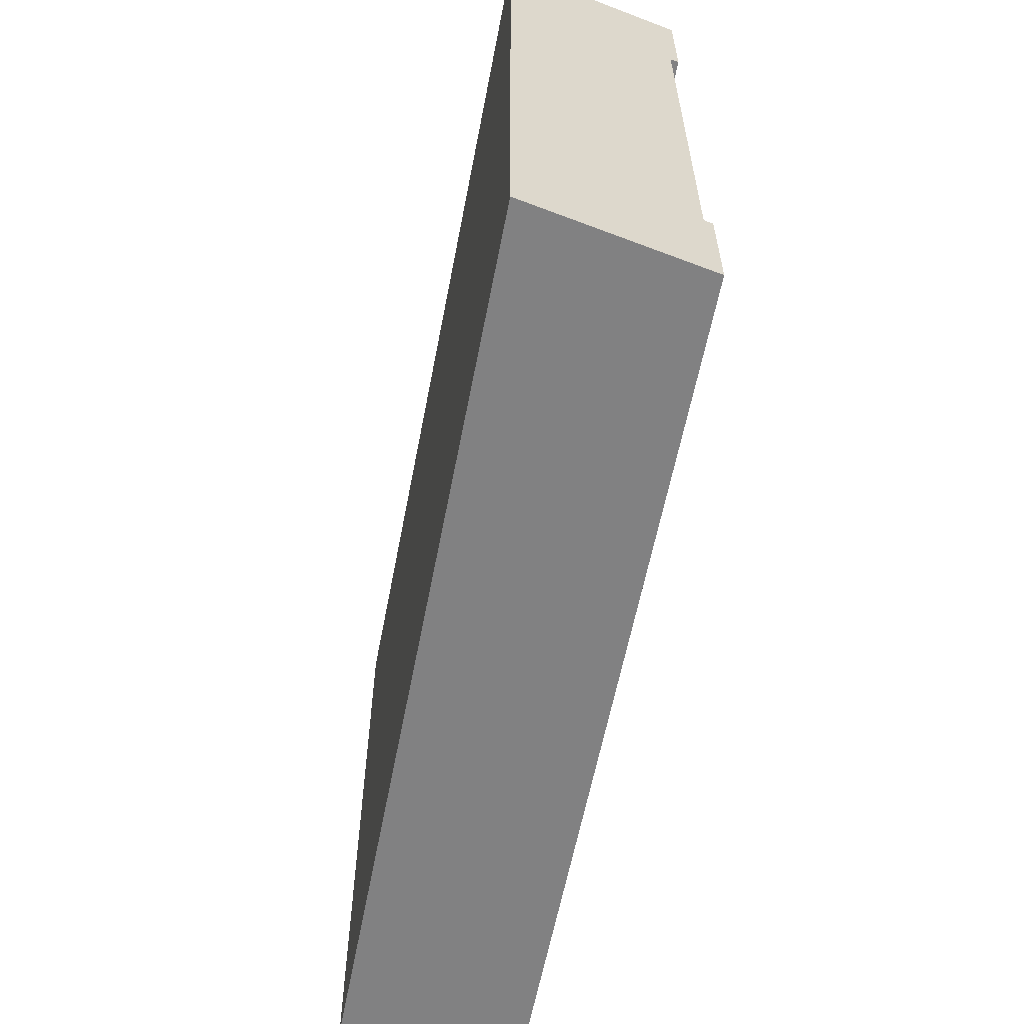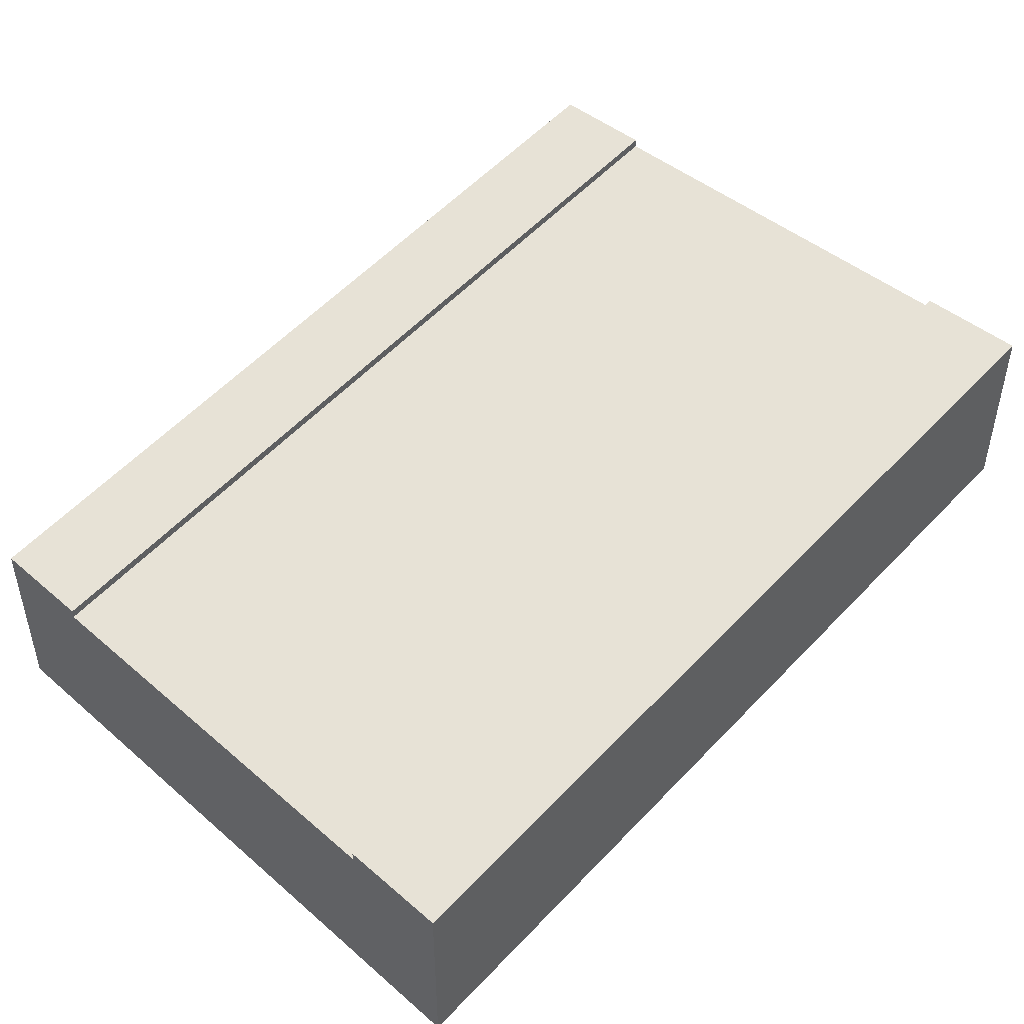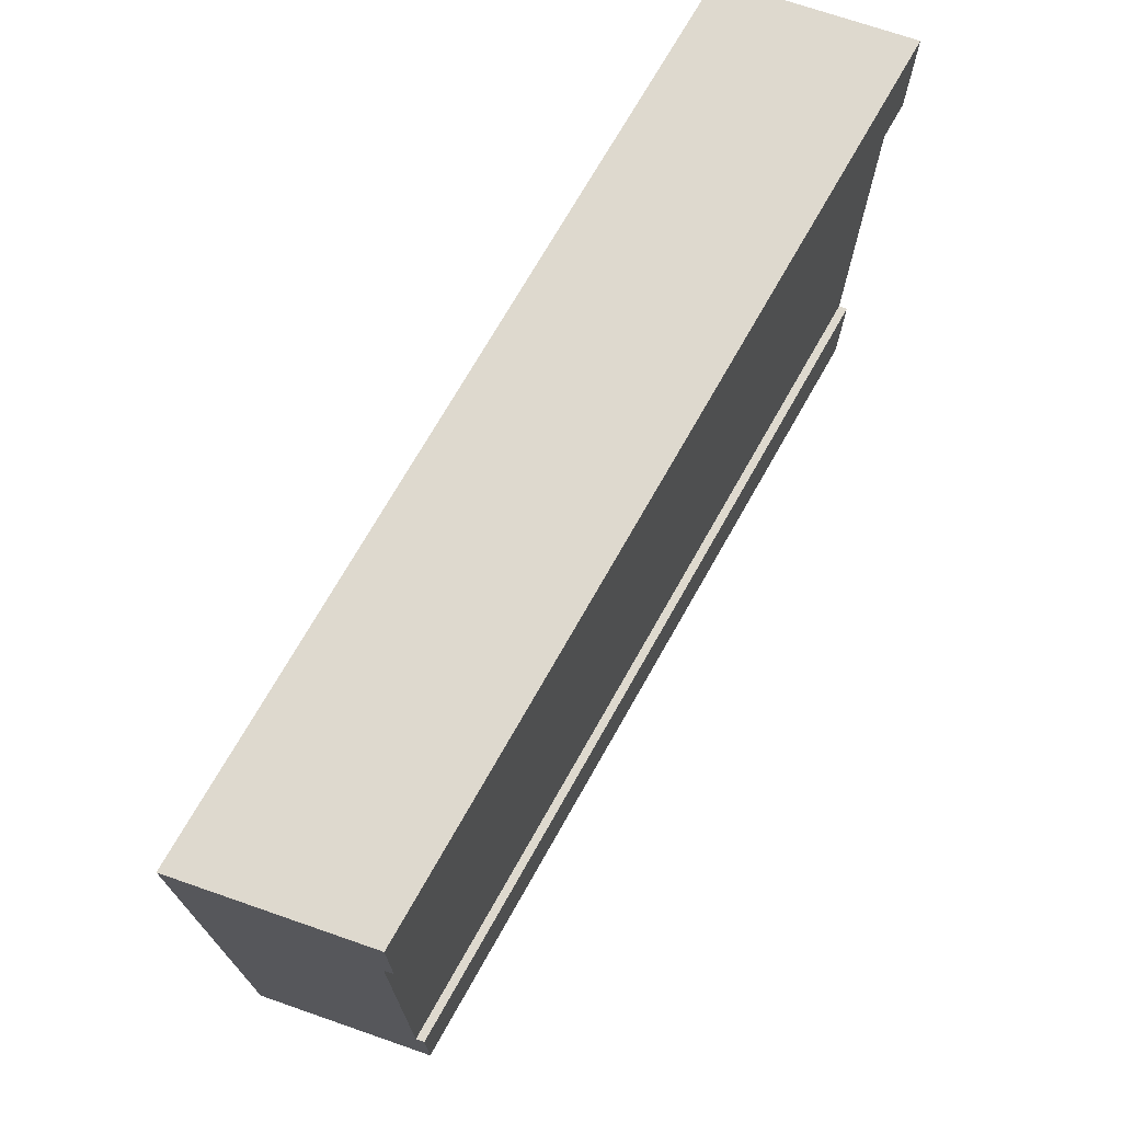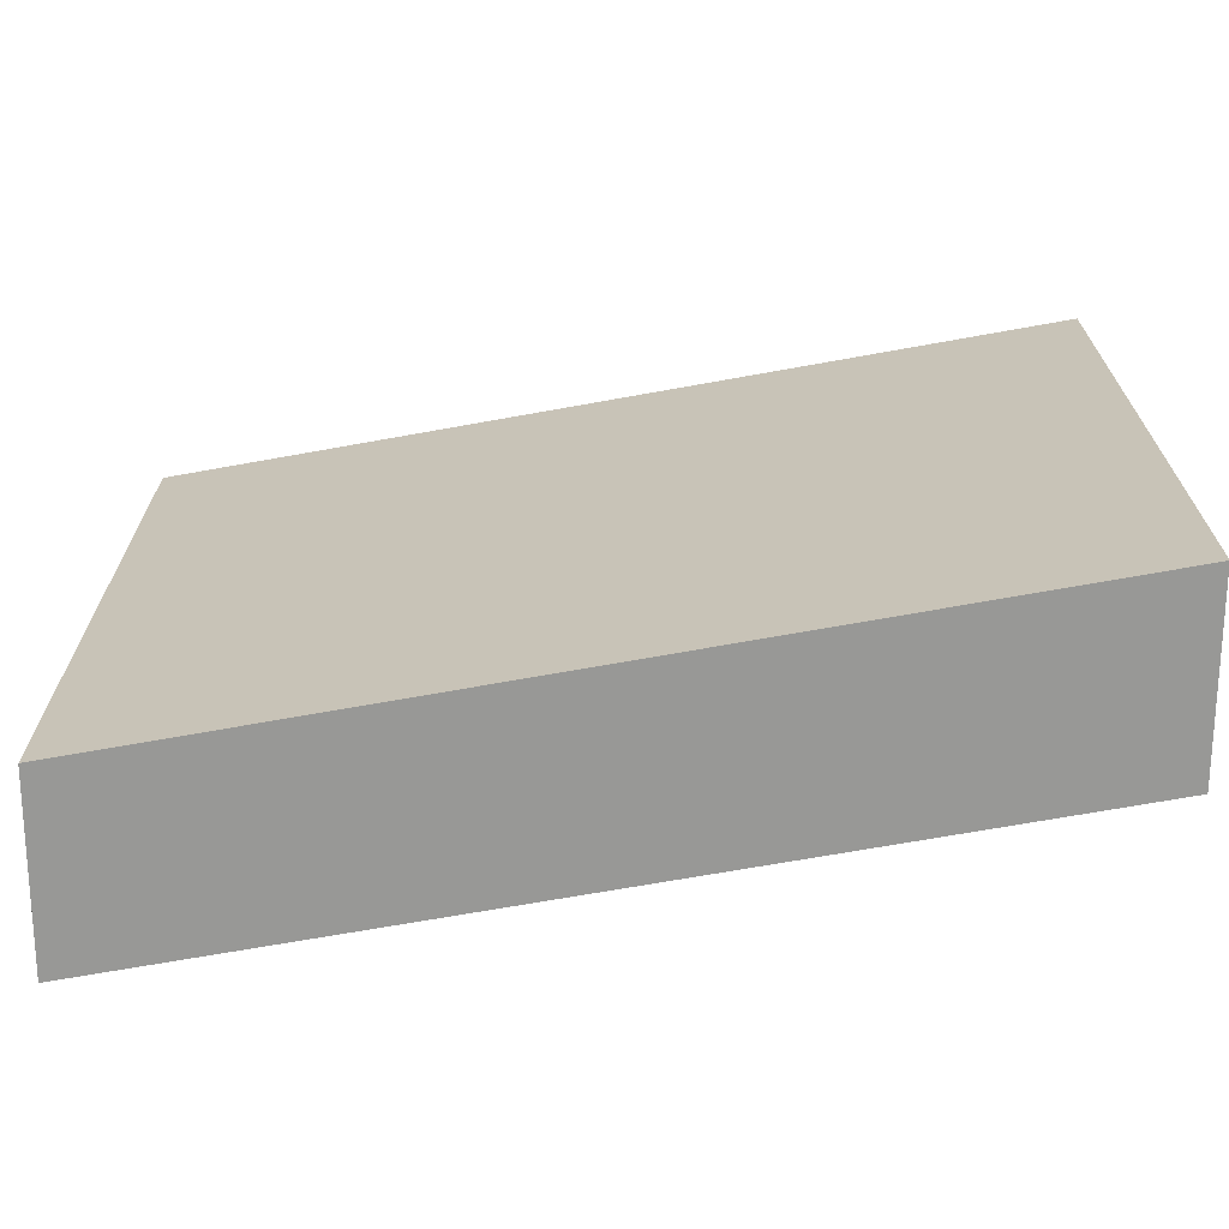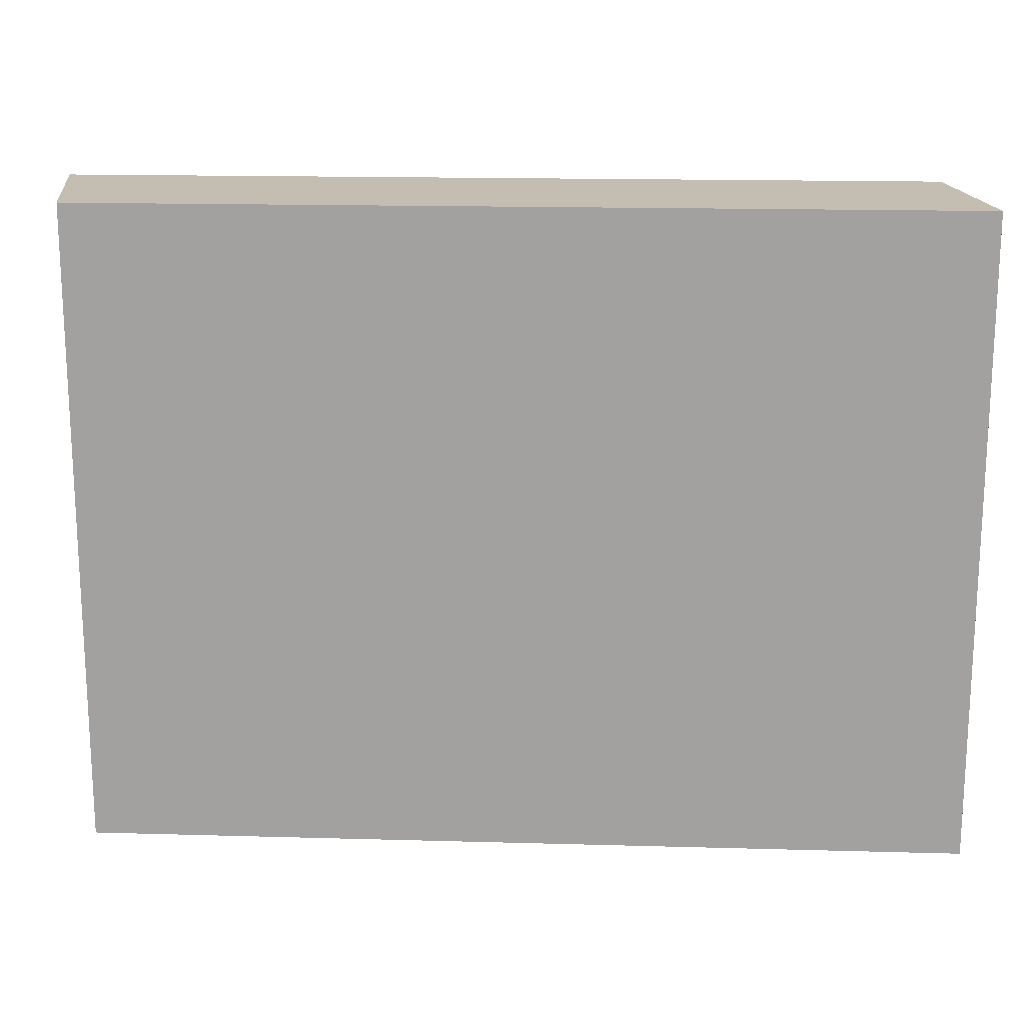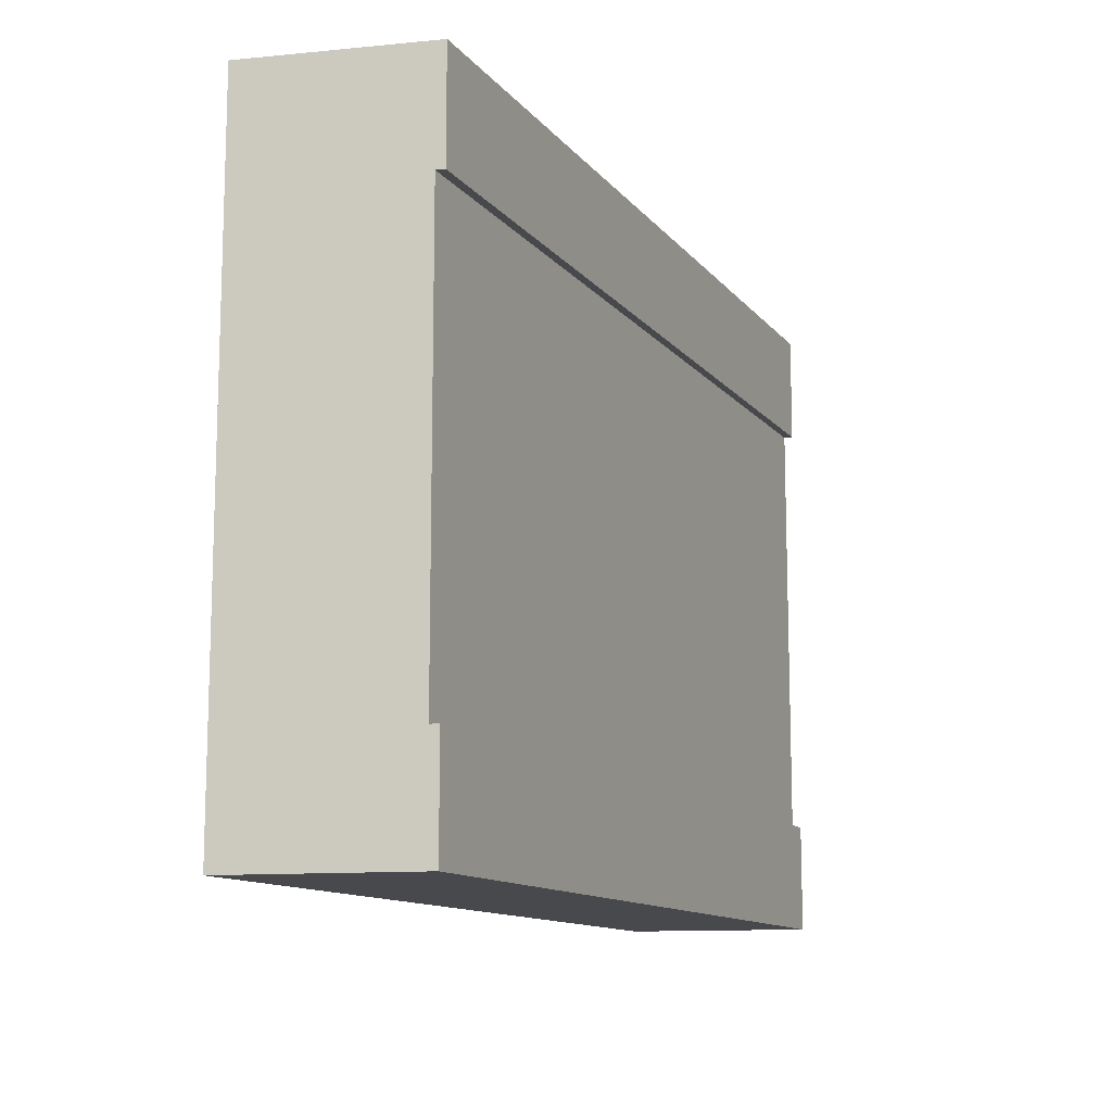
<metadata>
{"format":"obj","ext":"obj","renderer":"f3d","projection":"perspective","resolution":1024,"background":"white","views":[{"elev":-60.5,"azim":68.7,"up":"+Z"},{"elev":45.3,"azim":134.5,"up":"+Y"},{"elev":71.6,"azim":109.1,"up":"+Z"},{"elev":-68.4,"azim":-0.1,"up":"+Z"},{"elev":17.2,"azim":-7.2,"up":"+Z"},{"elev":-12.0,"azim":102.9,"up":"+Z"}]}
</metadata>
<code>
o roadTile_229
v -0 1.15 -1.875
v -0 0.85 -1.875
v -0 0.85 -0.375
v -0 1.15 -0.375
v -0 0.55 -2.25
v 0 0.55 0
v 0 1.18 0
v -0 1.18 -0.375
v -0 1.18 -1.875
v -0 1.18 -2.25
v 3 0 -1e-06
v 3 0 -2.25
v 3 0.63 -0
v 3 0.63 -2.25
v 3 0.63 -1.875
v 3 0.6 -1.875
v 3 0.3 -1.875
v 3 0.3 -0.375
v 3 0.6 -0.375
v 3 0.63 -0.375
f 2 4 1
f 1 19 16
f 19 17 16
f 2 3 4
f 1 4 19
f 19 18 17
f 5 6 2
f 6 12 11
f 6 13 7
f 11 12 18
f 14 5 10
f 14 9 15
f 1 15 9
f 4 20 19
f 7 20 8
f 6 7 3
f 7 8 4
f 4 3 7
f 9 10 1
f 10 5 2
f 1 10 2
f 6 3 2
f 6 5 12
f 6 11 13
f 12 14 17
f 14 15 16
f 16 17 14
f 20 13 19
f 13 11 18
f 19 13 18
f 12 17 18
f 14 12 5
f 14 10 9
f 1 16 15
f 4 8 20
f 7 13 20

</code>
